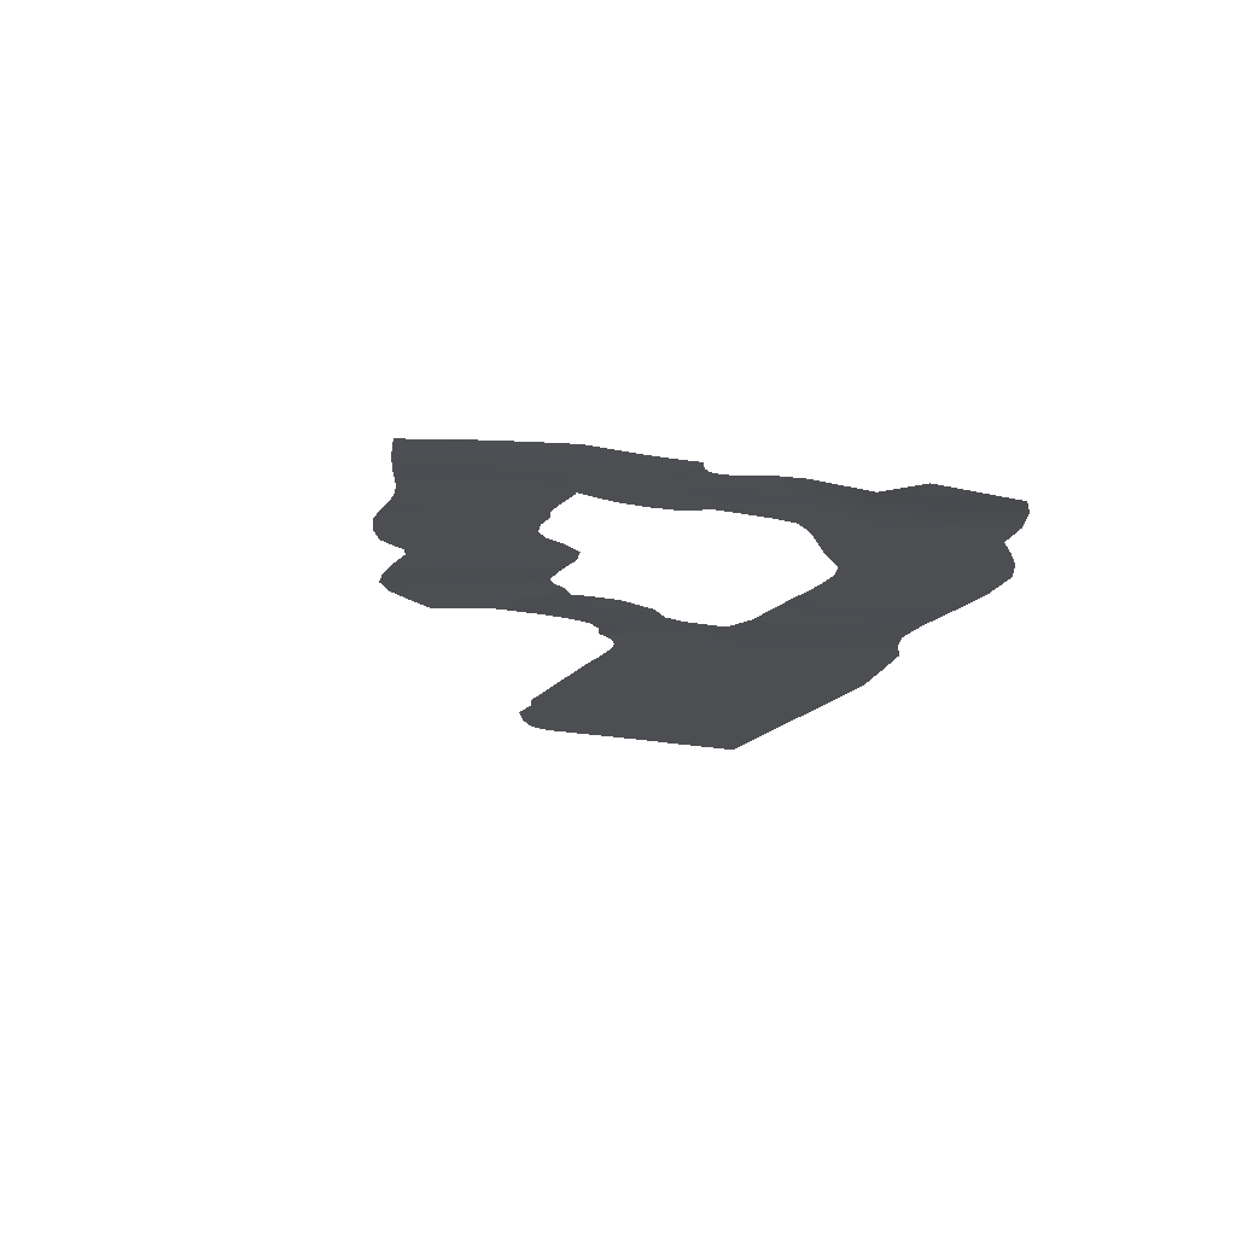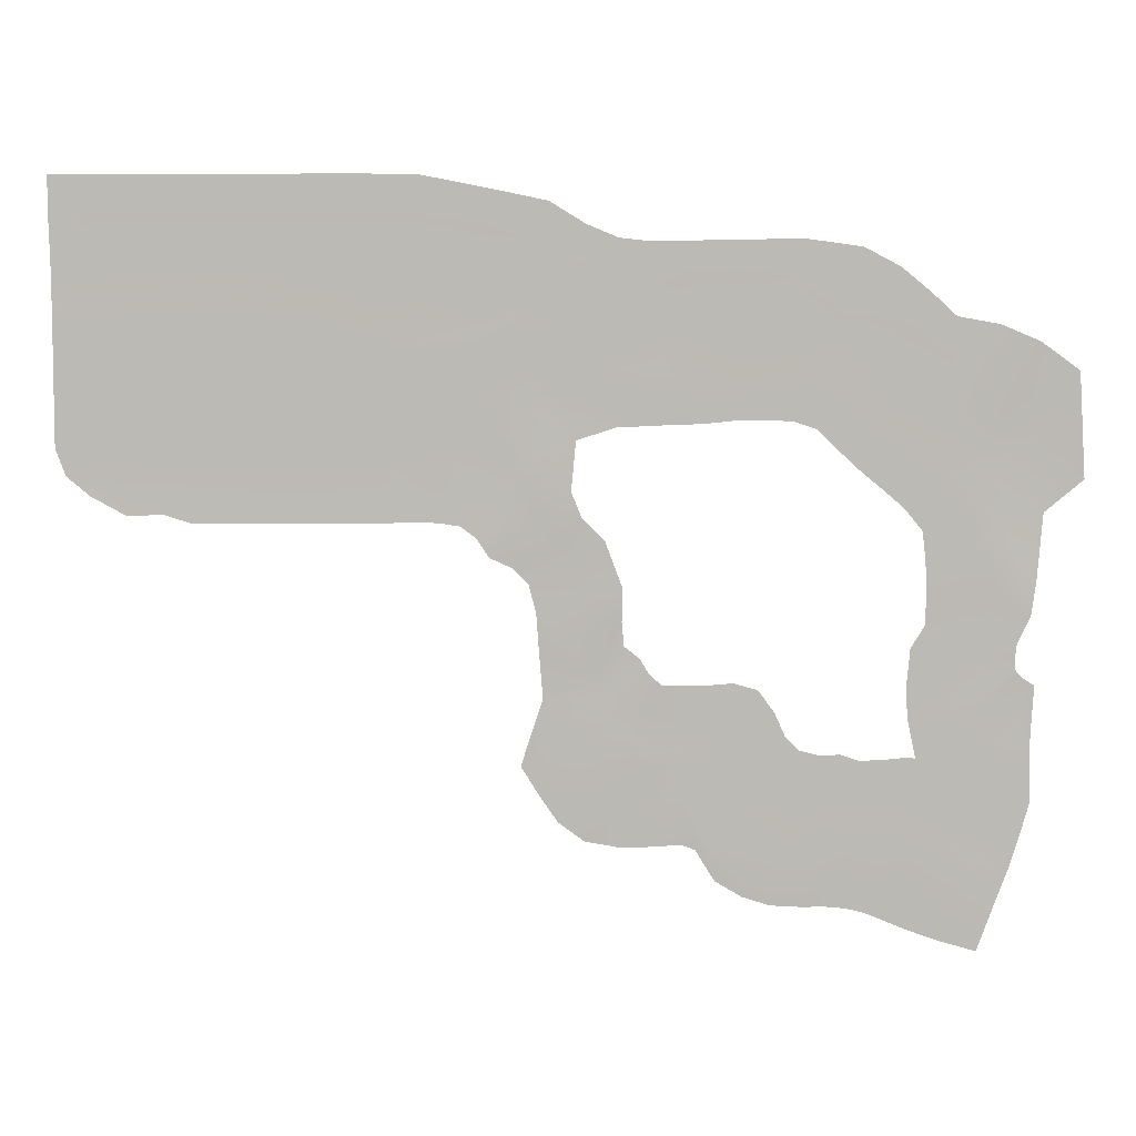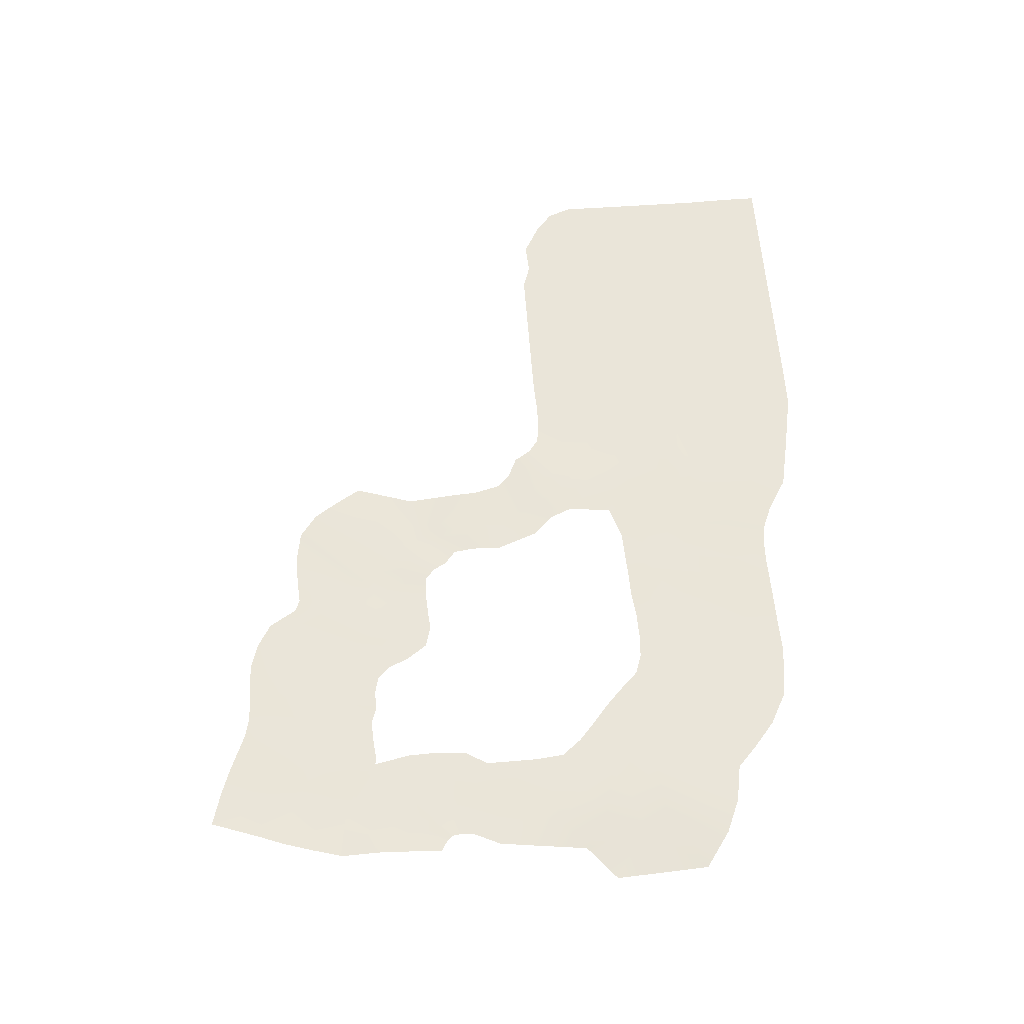
<metadata>
{"format":"obj","ext":"obj","renderer":"f3d","projection":"perspective","resolution":1024,"background":"white","views":[{"elev":-16.9,"azim":-113.2,"up":"+Y"},{"elev":6.3,"azim":-179.0,"up":"+Z"},{"elev":58.3,"azim":-94.1,"up":"+Y"}]}
</metadata>
<code>
g Plane38
v 878.9 -0.0003052 -124.1
v 832.6 -0.0003052 -246.5
v 679.5 -0.0003052 -124.1
v 679.5 -0.0003052 -278.7
v 480.1 -0.0003052 -124.1
v 480.1 -0.0003052 -278.7
v 280.6 -0.0003052 -124.1
v 280.6 -0.0003052 -278.7
v 107 -0.0003052 -142.9
v 81.21 -0.0003052 -278.7
v -118.2 -0.0003052 -124.1
v -118.2 -0.0003052 -278.7
v -317.6 -0.0003052 -124.1
v -317.6 -0.0003052 -278.7
v -517.1 -0.0003052 -124.1
v -517.1 -0.0003052 -278.7
v -700.4 -0.0003052 -125
v -677.9 -0.0003052 -206.3
v -866.9 -0.0003052 -119.2
v -833.8 -0.0003052 -174.8
v -1038 -0.0003052 -162.9
v -999.2 -0.0003052 -224.4
v 878.9 -0.0003052 30.46
v 679.5 -0.0003052 30.46
v 480.1 -0.0003052 30.46
v 290.9 -0.0003052 7.546
v 81.21 -0.0003052 30.46
v -118.2 -0.0003052 30.46
v -317.6 -0.0003052 30.46
v -517.1 -0.0003052 30.46
v -705.8 -0.0003052 30.57
v -887.7 -0.0003052 18.9
v -1080 -0.0003052 -22.54
v 878.9 -0.0003052 185
v 679.5 -0.0003052 185
v 480.1 -0.0003052 185
v 280.6 -0.0003052 185
v 81.21 -0.0003052 185
v -118.2 -0.0003052 185
v -317.6 -0.0003052 185
v -517.1 -0.0003052 185
v -711.2 -0.0003052 183.8
v -912.1 -0.0003052 162.9
v -1124 -0.0003052 115.3
v 878.9 -0.0003052 339.6
v 679.5 -0.0003052 339.6
v 480.1 -0.0003052 339.6
v 280.6 -0.0003052 339.6
v 81.21 -0.0003052 339.6
v -118.2 -0.0003052 339.6
v -317.6 -0.0003052 339.6
v -517.1 -0.0003052 339.6
v -721.7 -0.0003052 327.1
v -933 -0.0003052 323.2
v -1155 -0.0003052 282.8
v 731.7 -0.05148 524.6
v 878.9 -0.05148 485.9
v 490.4 -0.05148 536.1
v 272.1 -0.05148 555.2
v 3.976 -0.05148 570.5
v -172.2 -0.05148 516.9
v -317.6 -0.05148 485.9
v -495.7 -0.05148 400.8
v -728 -0.05148 355.6
v -1028 -0.05148 383.7
v -1178 -0.05148 435.5
v -1122 4.235 -348
v -1163 4.235 -262.6
v -1234 4.235 -130.9
v -1172 4.271 -473.5
v -1275 4.271 -396.9
v -1392 4.271 -311.5
v -1335 -1.006 -555
v -1355 -1.006 -510.3
v -1439 -1.006 -426
v -1409 -2.814 -641.6
v -1439 -2.814 -604.5
v -1541 -2.814 -531.3
v -1431 -3.875 -794.8
v -1488 -3.875 -763.7
v -1619 -3.875 -738.9
v -1384 -2.97 -976.8
v -1486 -2.97 -927.1
v -1616 -2.97 -890.3
v -1461 -10 -1125
v -1520 -10 -1082
v -1626 -10 -997.9
v -1539 -7.569 -1226
v -1579 -7.569 -1169
v -1696 -7.569 -1053
v -1552 -6.241 -1338
v -1648 -6.241 -1242
v -1737 -6.241 -1122
v -1653 -6.843 -1405
v -1727 -6.843 -1293
v -1792 -6.843 -1170
v -1729 -10.54 -1473
v -1818 -10.54 -1317
v -1856 -10.54 -1173
v -1868 -10.43 -1469
v -1903 -10.43 -1312
v -1927 -10.43 -1174
v -1959 -9.304 -1465
v -1981 -9.304 -1304
v -2011 -9.304 -1170
v -2037 -9.793 -1455
v -2077 -9.793 -1298
v -2109 -9.793 -1162
v -2102 -9.462 -1486
v -2164 -9.462 -1325
v -2220 -9.462 -1192
v -2168 -10.25 -1531
v -2224 -10.25 -1387
v -2294 -10.25 -1296
v -2195 -10.09 -1646
v -2314 -10.09 -1465
v -2343 -10.09 -1405
v -2252 -9.892 -1800
v -2396 -9.892 -1499
v -2403 -9.892 -1462
v -2393 -9.476 -1850
v -2477 -9.476 -1535
v -2490 -9.476 -1484
v -2535 -9.441 -1760
v -2550 -9.441 -1636
v -2586 -9.441 -1481
v -2638 -10.34 -1762
v -2666 -10.34 -1665
v -2672 -10.34 -1508
v -2741 -9.832 -1771
v -2767 -9.832 -1616
v -2780 -9.832 -1503
v -2847 -9.51 -1791
v -2880 -9.51 -1643
v -2899 -9.51 -1490
v -2943 -9.662 -1835
v -2963 -9.662 -1668
v -3002 -9.662 -1533
v -1279 -3.232 -1.896
v -1413 -2.93 -86.16
v -1321 -2.525 165
v -1336 -1.05 338.9
v -1460 -5.804 96.97
v -1486 -4.488 252
v -1594 -6.809 -27.83
v -1605 -6.809 84.86
v -1605 -6.861 231.1
v -1729 -6.526 -23.45
v -1733 -6.526 81.07
v -1733 -6.577 227.3
v -1838 -7.495 -16.93
v -1848 -7.495 84.88
v -1848 -7.546 196.2
v -1969 -8.964 -14.08
v -1975 -8.964 87.63
v -1959 -9.015 141.5
v -2112 -9.693 1.365
v -2115 -9.693 89.48
v -2115 -9.744 131.9
v -2243 -9.45 4.353
v -2252 -9.45 95.21
v -2352 -9.501 141.1
v -2369 -10.12 -2.872
v -2398 -10.12 93.11
v -2427 -10.17 238.5
v -2472 -9.703 -38.04
v -2509 -9.703 59.32
v -2545 -9.755 176.5
v -2556 -9.718 -122.3
v -2609 -9.718 -19.17
v -2655 -9.769 87.71
v -2648 -9.703 -209.4
v -2702 -9.703 -130
v -2766 -9.754 -15.36
v -2757 -10.02 -299.8
v -2821 -10.02 -212.1
v -2922 -10.07 -116.9
v -2855 -9.789 -383.7
v -2948 -9.789 -304.8
v -3052 -9.84 -231.9
v -2936 -9.887 -483.8
v -3098 -9.887 -483.1
v -3151 -9.938 -375.2
v -2952 -9.505 -620.1
v -3065 -9.505 -594.9
v -3172 -9.556 -552.3
v -2954 -9.588 -751.1
v -3039 -9.588 -751.3
v -3141 -9.639 -738
v -2956 -10.65 -896.1
v -3032 -10.65 -889.8
v -3121 -10.7 -889.9
v -2890 -10.35 -1005
v -3040 -10.35 -1003
v -3089 -10.4 -997.1
v -2875 -10.85 -1163
v -3012 -10.85 -1132
v -3141 -10.9 -1092
v -2880 -10.53 -1310
v -2991 -10.53 -1273
v -3086 -10.58 -1221
v 682 -1.989 684.1
v 881.4 -1.989 684.1
v 482.6 -1.989 684.1
v 283.2 -1.989 684.1
v 83.73 -1.989 684.1
v -115.7 -1.989 684.1
v -315.1 -1.989 684.1
v -514.5 -1.989 684.1
v -735.6 -1.989 681
v -1140 -1.989 491
v -1212 -1.989 502.2
v -1385 -2.988 417.7
v -1525 -6.426 366.7
v -1641 -8.798 354.4
v -1682 -8.514 293.7
v -1881 -9.484 428.5
v -2004 -10.95 428
v -2148 -11.68 437.5
v -2308 -11.44 442.2
v -2516 -12.11 370
v -2626 -11.69 352
v -2760 -11.71 241.4
v -2871 -11.69 138.3
v -3042 -12.01 12.17
v -3168 -11.78 -142.7
v -3279 -11.88 -279.2
v -3310 -11.49 -522.7
v -3275 -11.58 -713.8
v -3254 -12.63 -865.7
v -3215 -12.34 -983.7
v -3207 -12.84 -1089
v -3259 -12.52 -1133
v 687.6 -0.7835 881.9
v 887 -0.7835 881.9
v 488.2 -0.7835 881.9
v 288.8 -0.7835 881.9
v 89.36 -0.7835 881.9
v -110.1 -0.7835 881.9
v -309.5 -0.7835 881.9
v -508.9 -0.7835 881.9
v -730 -0.7835 878.8
v -1005 -0.7835 832.5
v -1250 -0.7835 781.4
v -1416 -1.782 680.7
v -1556 -5.22 622.3
v -1663 -7.593 610.7
v -1781 -7.309 606.9
v -1904 -8.278 610.7
v -2034 -9.747 613.4
v -2183 -10.48 615.4
v -2354 -10.23 620.2
v -2566 -10.9 440.5
v -2697 -10.49 442.7
v -2850 -10.5 386.4
v -2985 -10.49 305.1
v -3142 -10.81 185.7
v -3283 -10.57 35.69
v -3384 -21.7 -89.64
v -3468 -34.26 -402.8
v -3439 -10.37 -705.4
v -3418 -11.43 -857.4
v -3359 -11.13 -983.8
v -3350 -11.63 -1056
v -3354 -11.31 -1098
v 725.9 2.044 -335.4
v 565.3 2.044 -422.1
v 405 2.044 -414.3
v 281.8 2.044 -454.9
v 82.43 2.044 -454.9
v -117 2.044 -454.9
v -316.4 2.044 -454.9
v -515.8 2.044 -454.9
v -671.3 2.044 -447.2
v -809.6 2.044 -450.4
v -902.8 2.044 -465.2
v -974.7 6.28 -517
v -1032 6.316 -603.5
v -1132 1.038 -649.8
v -1205 -0.7696 -722.6
v -1238 -1.83 -853.8
v -1249 -0.9249 -1004
v -1267 -7.955 -1235
v -1348 -5.524 -1364
v -1433 -4.196 -1488
v -1702 -4.799 -1493
v -1781 -8.491 -1538
v -1840 -8.382 -1600
v -1880 -7.26 -1653
v -1911 -7.748 -1714
v -1947 -7.417 -1815
v -2016 -8.21 -1915
v -2071 -8.05 -1922
v -2215 -7.847 -1954
v -2341 -7.432 -2008
v -2482 -7.396 -2010
v -2613 -8.291 -1925
v -2705 -7.788 -1933
v -2790 -7.465 -1953
v -2881 -7.617 -1989
v -2922 -9.021 -1510
v -3037 -9.021 -1414
v -3133 -9.072 -1318
v -3247 -11.01 -1217
v -3367 -9.804 -1115
v -3082 -11.1 -1614
v -3166 -11.1 -1493
v -3229 -11.15 -1393
v -3306 -13.08 -1262
v -3383 -11.88 -1132
v -3238 -8.913 -1668
v -3303 -8.913 -1545
v -3341 -8.964 -1435
v -3381 -10.9 -1282
v -3404 -9.696 -1147
v -3431 -8.399 -1695
v -3426 -8.399 -1559
v -3423 -8.45 -1447
v -3431 -10.39 -1294
v -3439 -9.182 -1167
v -3038 -10.9 -1884
v -3067 -10.9 -1723
v -3100 -10.9 -1601
v -2985 -8.852 -2032
v -3156 -11.73 -1943
v -3199 -11.73 -1805
v -3238 -11.73 -1652
v -3118 -9.689 -2078
v -3338 -9.001 -1998
v -3381 -9.001 -1861
v -3430 -9.001 -1689
v -3290 -6.956 -2125
v 688.6 -0.8673 1072
v 888 -0.8673 1072
v 489.2 -0.8673 1072
v 289.8 -0.8673 1072
v 90.36 -0.8673 1072
v -109.1 -0.8673 1072
v -308.5 -0.8673 1072
v -507.9 -0.8673 1072
v -729 -0.8673 1068
v -1049 -0.8673 1006
v -1294 -0.8673 955
v -1459 -1.866 854.2
v -1599 -5.304 795.9
v -1706 -7.676 784.2
v -1824 -7.393 780.5
v -1947 -8.362 784.3
v -2077 -9.831 787
v -2226 -10.56 789
v -2398 -10.32 793.8
v -2665 -10.99 756.2
v -2827 -10.57 670.1
v -2961 -10.59 559.5
v -3072 -10.57 456.4
v -3264 -10.89 421.6
v -3439 -10.66 347.5
v -3616 -34.72 220
v -3644 -34.34 -256.4
v -1168 -10.79 -1538
v -1248 -8.361 -1667
v -1333 -7.033 -1790
v -1452 -7.636 -1877
v -1597 -11.33 -1903
v -1703 -11.22 -1903
v -1793 -10.1 -1898
v -1884 -10.59 -1891
v -1946 -10.25 -1916
v -1986 -11.05 -1981
v -2033 -10.89 -2057
v -2154 -10.68 -2127
v -2280 -10.27 -2166
v -2418 -10.23 -2172
v -2525 -11.13 -2170
v -2618 -10.62 -2178
v -2702 -10.3 -2198
v -2793 -10.45 -2234
v -2897 -11.69 -2277
v -3031 -12.53 -2323
v -3203 -9.793 -2370
f 3 1 2
f 2 4 3
f 5 3 4
f 4 6 5
f 7 5 6
f 6 8 7
f 9 7 8
f 8 10 9
f 11 9 10
f 10 12 11
f 13 11 12
f 12 14 13
f 15 13 14
f 14 16 15
f 17 15 16
f 16 18 17
f 19 17 18
f 18 20 19
f 21 19 20
f 20 22 21
f 24 23 1
f 1 3 24
f 25 24 3
f 3 5 25
f 26 25 5
f 5 7 26
f 27 26 7
f 7 9 27
f 28 27 9
f 9 11 28
f 29 28 11
f 11 13 29
f 30 29 13
f 13 15 30
f 31 30 15
f 15 17 31
f 32 31 17
f 17 19 32
f 33 32 19
f 19 21 33
f 35 34 23
f 23 24 35
f 36 35 24
f 24 25 36
f 37 36 25
f 25 26 37
f 38 37 26
f 26 27 38
f 39 38 27
f 27 28 39
f 40 39 28
f 28 29 40
f 41 40 29
f 29 30 41
f 42 41 30
f 30 31 42
f 43 42 31
f 31 32 43
f 44 43 32
f 32 33 44
f 46 45 34
f 34 35 46
f 47 46 35
f 35 36 47
f 48 47 36
f 36 37 48
f 49 48 37
f 37 38 49
f 50 49 38
f 38 39 50
f 51 50 39
f 39 40 51
f 52 51 40
f 40 41 52
f 53 52 41
f 41 42 53
f 54 53 42
f 42 43 54
f 55 54 43
f 43 44 55
f 45 56 57
f 56 45 46
f 46 58 56
f 58 46 47
f 47 59 58
f 59 47 48
f 48 60 59
f 60 48 49
f 49 61 60
f 61 49 50
f 50 62 61
f 62 50 51
f 51 63 62
f 63 51 52
f 52 64 63
f 64 52 53
f 53 65 64
f 65 53 54
f 54 66 65
f 66 54 55
f 21 67 68
f 67 21 22
f 33 68 69
f 68 33 21
f 68 70 71
f 70 68 67
f 69 71 72
f 71 69 68
f 71 73 74
f 73 71 70
f 72 74 75
f 74 72 71
f 74 76 77
f 76 74 73
f 75 77 78
f 77 75 74
f 77 79 80
f 79 77 76
f 78 80 81
f 80 78 77
f 80 82 83
f 82 80 79
f 81 83 84
f 83 81 80
f 83 85 86
f 85 83 82
f 84 86 87
f 86 84 83
f 86 88 89
f 88 86 85
f 87 89 90
f 89 87 86
f 89 91 92
f 91 89 88
f 90 92 93
f 92 90 89
f 92 94 95
f 94 92 91
f 93 95 96
f 95 93 92
f 95 97 98
f 97 95 94
f 96 98 99
f 98 96 95
f 98 100 101
f 100 98 97
f 99 101 102
f 101 99 98
f 101 103 104
f 103 101 100
f 102 104 105
f 104 102 101
f 104 106 107
f 106 104 103
f 105 107 108
f 107 105 104
f 107 109 110
f 109 107 106
f 108 110 111
f 110 108 107
f 110 112 113
f 112 110 109
f 111 113 114
f 113 111 110
f 113 115 116
f 115 113 112
f 114 116 117
f 116 114 113
f 116 118 119
f 118 116 115
f 117 119 120
f 119 117 116
f 119 121 122
f 121 119 118
f 120 122 123
f 122 120 119
f 122 124 125
f 124 122 121
f 123 125 126
f 125 123 122
f 125 127 128
f 127 125 124
f 126 128 129
f 128 126 125
f 128 130 131
f 130 128 127
f 129 131 132
f 131 129 128
f 131 133 134
f 133 131 130
f 132 134 135
f 134 132 131
f 134 136 137
f 136 134 133
f 135 137 138
f 137 135 134
f 44 69 139
f 69 44 33
f 139 72 140
f 72 139 69
f 55 139 141
f 139 55 44
f 66 141 142
f 141 66 55
f 141 140 143
f 140 141 139
f 142 143 144
f 143 142 141
f 143 145 146
f 145 143 140
f 144 146 147
f 146 144 143
f 146 148 149
f 148 146 145
f 147 149 150
f 149 147 146
f 149 151 152
f 151 149 148
f 150 152 153
f 152 150 149
f 152 154 155
f 154 152 151
f 153 155 156
f 155 153 152
f 155 157 158
f 157 155 154
f 156 158 159
f 158 156 155
f 158 160 161
f 160 158 157
f 159 161 162
f 161 159 158
f 161 163 164
f 163 161 160
f 162 164 165
f 164 162 161
f 164 166 167
f 166 164 163
f 165 167 168
f 167 165 164
f 167 169 170
f 169 167 166
f 168 170 171
f 170 168 167
f 170 172 173
f 172 170 169
f 171 173 174
f 173 171 170
f 173 175 176
f 175 173 172
f 174 176 177
f 176 174 173
f 176 178 179
f 178 176 175
f 177 179 180
f 179 177 176
f 179 181 182
f 181 179 178
f 180 182 183
f 182 180 179
f 182 184 185
f 184 182 181
f 183 185 186
f 185 183 182
f 185 187 188
f 187 185 184
f 186 188 189
f 188 186 185
f 188 190 191
f 190 188 187
f 189 191 192
f 191 189 188
f 191 193 194
f 193 191 190
f 192 194 195
f 194 192 191
f 194 196 197
f 196 194 193
f 195 197 198
f 197 195 194
f 197 199 200
f 199 197 196
f 198 200 201
f 200 198 197
f 57 202 203
f 202 57 56
f 56 204 202
f 204 56 58
f 58 205 204
f 205 58 59
f 59 206 205
f 206 59 60
f 60 207 206
f 207 60 61
f 61 208 207
f 208 61 62
f 62 209 208
f 209 62 63
f 63 210 209
f 210 63 64
f 64 211 210
f 211 64 65
f 65 212 211
f 212 65 66
f 66 213 212
f 213 66 142
f 142 214 213
f 214 142 144
f 144 215 214
f 215 144 147
f 147 216 215
f 216 147 150
f 150 217 216
f 217 150 153
f 153 218 217
f 218 153 156
f 156 219 218
f 219 156 159
f 159 220 219
f 220 159 162
f 162 221 220
f 221 162 165
f 165 222 221
f 222 165 168
f 168 223 222
f 223 168 171
f 171 224 223
f 224 171 174
f 174 225 224
f 225 174 177
f 177 226 225
f 226 177 180
f 180 227 226
f 227 180 183
f 183 228 227
f 228 183 186
f 186 229 228
f 229 186 189
f 189 230 229
f 230 189 192
f 192 231 230
f 231 192 195
f 195 232 231
f 232 195 198
f 198 233 232
f 233 198 201
f 203 234 235
f 234 203 202
f 202 236 234
f 236 202 204
f 204 237 236
f 237 204 205
f 205 238 237
f 238 205 206
f 206 239 238
f 239 206 207
f 207 240 239
f 240 207 208
f 208 241 240
f 241 208 209
f 209 242 241
f 242 209 210
f 210 243 242
f 243 210 211
f 211 244 243
f 244 211 212
f 212 245 244
f 245 212 213
f 213 246 245
f 246 213 214
f 214 247 246
f 247 214 215
f 215 248 247
f 248 215 216
f 216 249 248
f 249 216 217
f 217 250 249
f 250 217 218
f 218 251 250
f 251 218 219
f 219 252 251
f 252 219 220
f 220 253 252
f 253 220 221
f 221 254 253
f 254 221 222
f 222 255 254
f 255 222 223
f 223 256 255
f 256 223 224
f 224 257 256
f 257 224 225
f 225 258 257
f 258 225 226
f 226 259 258
f 259 226 227
f 227 260 259
f 260 227 228
f 228 261 260
f 261 228 229
f 229 262 261
f 262 229 230
f 230 263 262
f 263 230 231
f 231 264 263
f 264 231 232
f 232 265 264
f 265 232 233
f 4 266 267
f 266 4 2
f 6 267 268
f 267 6 4
f 8 268 269
f 268 8 6
f 10 269 270
f 269 10 8
f 12 270 271
f 270 12 10
f 14 271 272
f 271 14 12
f 16 272 273
f 272 16 14
f 18 273 274
f 273 18 16
f 20 274 275
f 274 20 18
f 22 275 276
f 275 22 20
f 67 276 277
f 276 67 22
f 70 277 278
f 277 70 67
f 73 278 279
f 278 73 70
f 76 279 280
f 279 76 73
f 79 280 281
f 280 79 76
f 82 281 282
f 281 82 79
f 85 282 283
f 282 85 82
f 88 283 284
f 283 88 85
f 91 284 285
f 284 91 88
f 94 285 286
f 285 94 91
f 97 286 287
f 286 97 94
f 100 287 288
f 287 100 97
f 103 288 289
f 288 103 100
f 106 289 290
f 289 106 103
f 109 290 291
f 290 109 106
f 112 291 292
f 291 112 109
f 115 292 293
f 292 115 112
f 118 293 294
f 293 118 115
f 121 294 295
f 294 121 118
f 124 295 296
f 295 124 121
f 127 296 297
f 296 127 124
f 130 297 298
f 297 130 127
f 133 298 299
f 298 133 130
f 136 299 300
f 299 136 133
f 200 301 302
f 301 200 199
f 201 302 303
f 302 201 200
f 233 303 304
f 303 233 201
f 265 304 305
f 304 265 233
f 302 306 307
f 306 302 301
f 303 307 308
f 307 303 302
f 304 308 309
f 308 304 303
f 305 309 310
f 309 305 304
f 307 311 312
f 311 307 306
f 308 312 313
f 312 308 307
f 309 313 314
f 313 309 308
f 310 314 315
f 314 310 309
f 312 316 317
f 316 312 311
f 313 317 318
f 317 313 312
f 314 318 319
f 318 314 313
f 315 319 320
f 319 315 314
f 137 321 322
f 321 137 136
f 138 322 323
f 322 138 137
f 136 324 321
f 324 136 300
f 322 325 326
f 325 322 321
f 323 326 327
f 326 323 322
f 321 328 325
f 328 321 324
f 326 329 330
f 329 326 325
f 327 330 331
f 330 327 326
f 325 332 329
f 332 325 328
f 235 333 334
f 333 235 234
f 234 335 333
f 335 234 236
f 236 336 335
f 336 236 237
f 237 337 336
f 337 237 238
f 238 338 337
f 338 238 239
f 239 339 338
f 339 239 240
f 240 340 339
f 340 240 241
f 241 341 340
f 341 241 242
f 242 342 341
f 342 242 243
f 243 343 342
f 343 243 244
f 244 344 343
f 344 244 245
f 245 345 344
f 345 245 246
f 246 346 345
f 346 246 247
f 247 347 346
f 347 247 248
f 248 348 347
f 348 248 249
f 249 349 348
f 349 249 250
f 250 350 349
f 350 250 251
f 251 351 350
f 351 251 252
f 252 352 351
f 352 252 253
f 253 353 352
f 353 253 254
f 254 354 353
f 354 254 255
f 255 355 354
f 355 255 256
f 256 356 355
f 356 256 257
f 257 357 356
f 357 257 258
f 258 358 357
f 358 258 259
f 259 359 358
f 359 259 260
f 284 360 361
f 360 284 283
f 285 361 362
f 361 285 284
f 286 362 363
f 362 286 285
f 287 363 364
f 363 287 286
f 288 364 365
f 364 288 287
f 289 365 366
f 365 289 288
f 290 366 367
f 366 290 289
f 291 367 368
f 367 291 290
f 292 368 369
f 368 292 291
f 293 369 370
f 369 293 292
f 294 370 371
f 370 294 293
f 295 371 372
f 371 295 294
f 296 372 373
f 372 296 295
f 297 373 374
f 373 297 296
f 298 374 375
f 374 298 297
f 299 375 376
f 375 299 298
f 300 376 377
f 376 300 299
f 324 377 378
f 377 324 300
f 328 378 379
f 378 328 324
f 332 379 380
f 379 332 328

</code>
